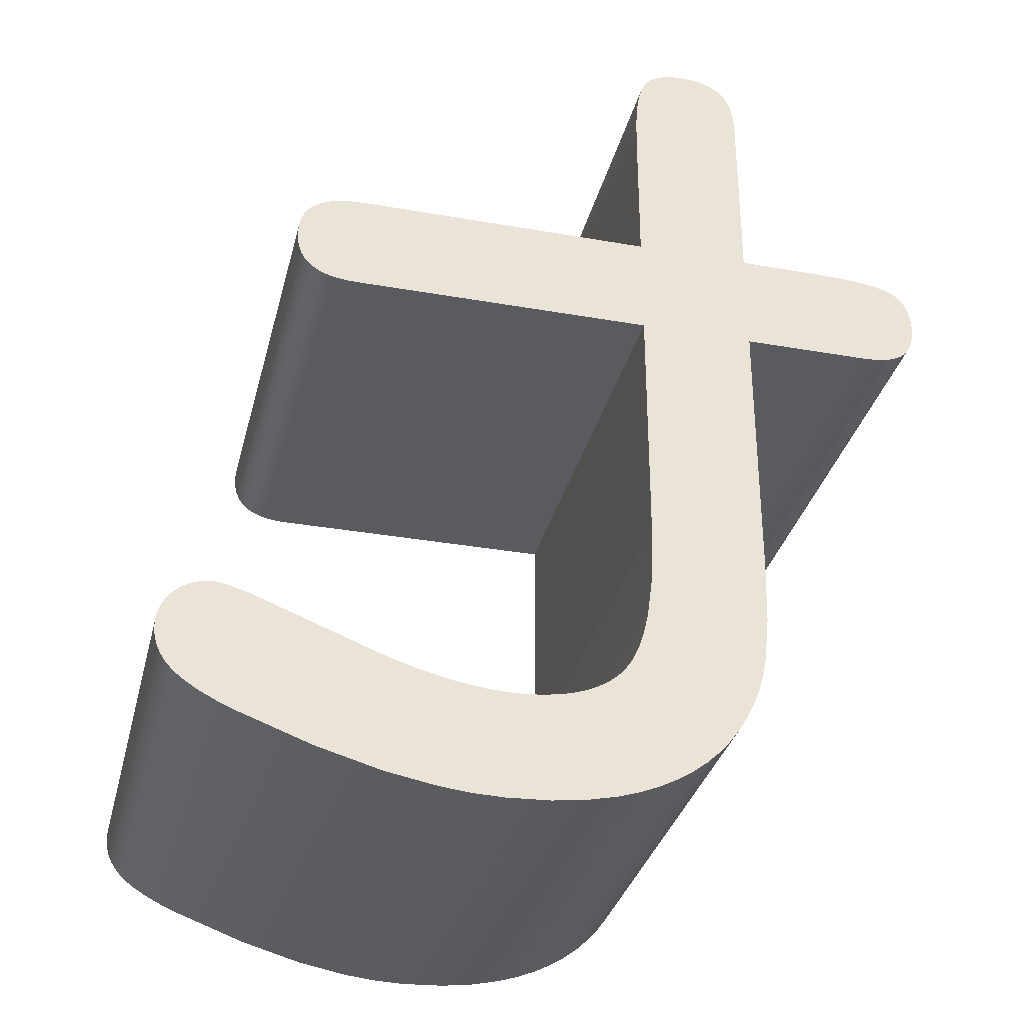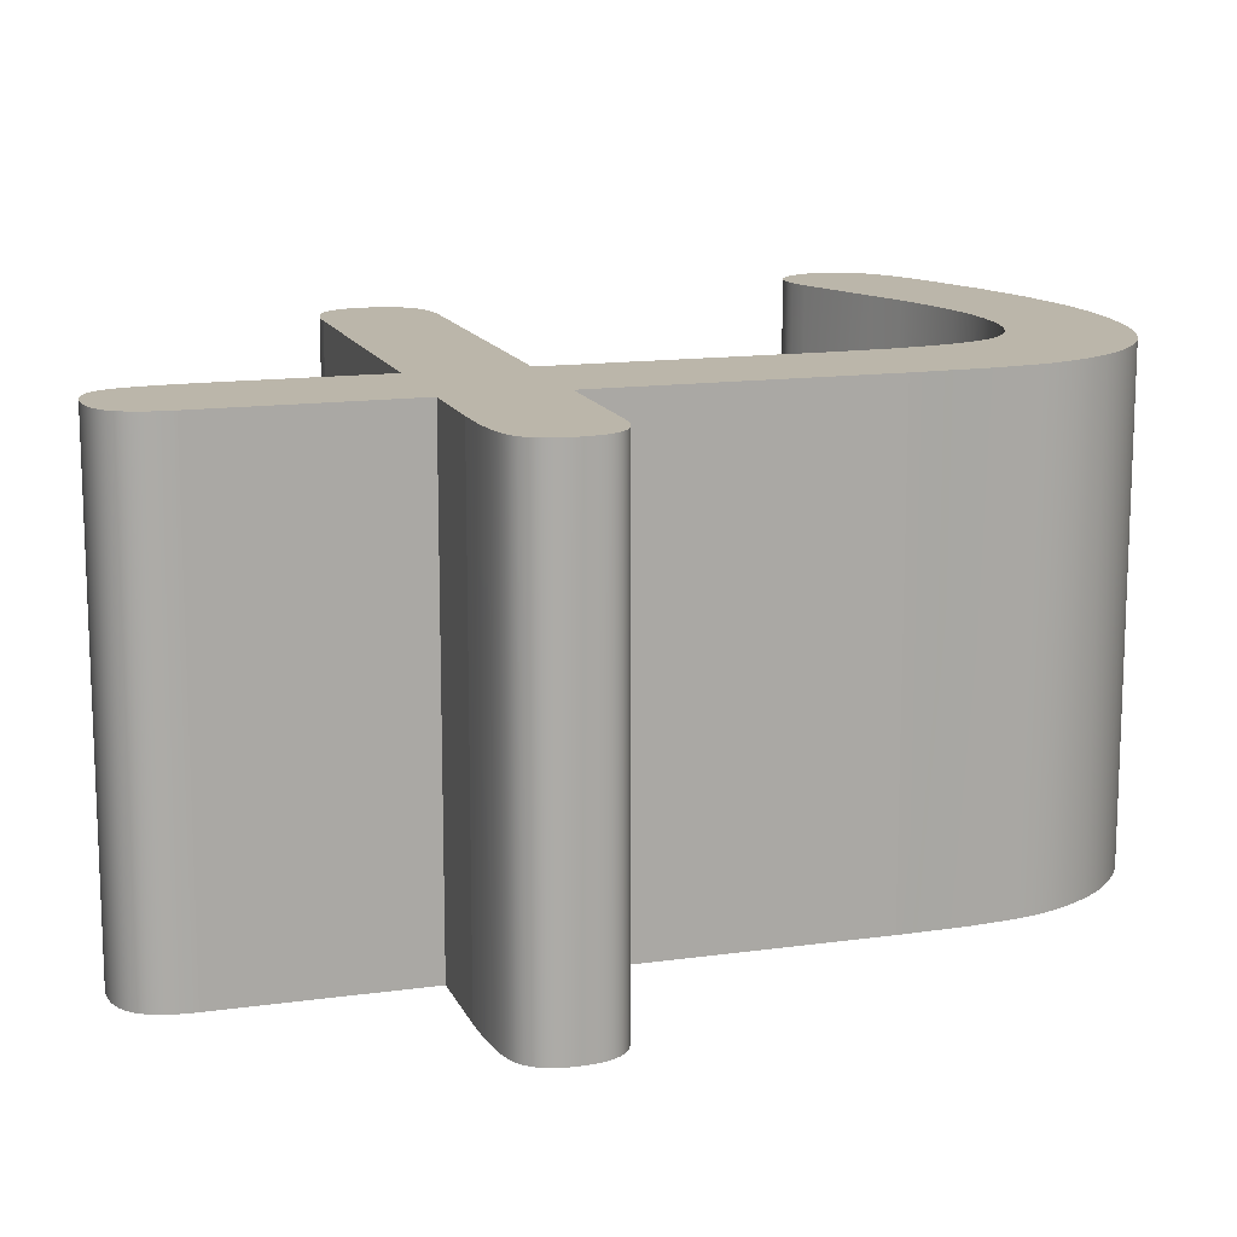
<metadata>
{"format":"obj","ext":"obj","renderer":"f3d","projection":"perspective","resolution":1024,"background":"white","views":[{"elev":-32.9,"azim":166.3,"up":"+Y"},{"elev":14.0,"azim":-107.3,"up":"+Z"}]}
</metadata>
<code>
v 0.1818 0.5595 0
v 0.196 0.5589 0
v 0.2053 0.5576 0
v 0.2127 0.5559 0
v 0.2176 0.5542 0
v 0.2221 0.5522 0
v 0.2248 0.5507 0
v 0.2279 0.5486 0
v 0.2306 0.5463 0
v 0.2331 0.5437 0
v 0.2353 0.5409 0
v 0.2372 0.5378 0
v 0.2388 0.5344 0
v 0.2401 0.5308 0
v 0.2412 0.5261 0
v 0.242 0.5211 0
v 0.2423 0.5175 0
v 0.2424 0.5138 0
v 0.2421 0.5077 0
v 0.2415 0.5028 0
v 0.2404 0.4983 0
v 0.2393 0.4947 0
v 0.2378 0.4914 0
v 0.2361 0.4883 0
v 0.2341 0.4854 0
v 0.2319 0.4828 0
v 0.2304 0.4813 0
v 0.2288 0.4799 0
v 0.226 0.4778 0
v 0.2229 0.4759 0
v 0.2188 0.4739 0
v 0.2143 0.4722 0
v 0.2086 0.4706 0
v 0.2014 0.4694 0
v 0.1956 0.4689 0
v 0.1882 0.4687 0
v -0.07284 0.4687 0
v -0.07284 0.2533 0
v -0.0707 0.1998 0
v -0.06653 0.1685 0
v -0.06231 0.15 0
v -0.05784 0.1364 0
v -0.05351 0.1267 0
v -0.04965 0.1199 0
v -0.04545 0.1141 0
v -0.04081 0.109 0
v -0.03568 0.1042 0
v -0.03005 0.09994 0
v -0.02231 0.09518 0
v -0.01379 0.09109 0
v -0.004486 0.08767 0
v 0.007706 0.08446 0
v 0.02335 0.08192 0
v 0.03546 0.08092 0
v 0.04835 0.08058 0
v 0.06771 0.08145 0
v 0.09359 0.08501 0
v 0.1271 0.09288 0
v 0.1571 0.1024 0
v 0.1889 0.1147 0
v 0.2628 0.1429 0
v 0.2799 0.1475 0
v 0.2856 0.1486 0
v 0.2901 0.1489 0
v 0.2943 0.1487 0
v 0.2984 0.1482 0
v 0.3024 0.1472 0
v 0.3062 0.1459 0
v 0.3098 0.1443 0
v 0.3132 0.1422 0
v 0.3165 0.1398 0
v 0.3187 0.138 0
v 0.3207 0.136 0
v 0.3235 0.1328 0
v 0.326 0.1295 0
v 0.3281 0.126 0
v 0.3299 0.1223 0
v 0.3313 0.1185 0
v 0.3323 0.1144 0
v 0.333 0.1103 0
v 0.3332 0.1074 0
v 0.3333 0.1044 0
v 0.3331 0.0994 0
v 0.3324 0.09454 0
v 0.3312 0.08983 0
v 0.3296 0.08527 0
v 0.3276 0.08088 0
v 0.3251 0.07664 0
v 0.3221 0.07256 0
v 0.3199 0.06993 0
v 0.3175 0.06736 0
v 0.3126 0.06296 0
v 0.306 0.05798 0
v 0.295 0.0512 0
v 0.2806 0.04392 0
v 0.2637 0.03674 0
v 0.2036 0.01499 0
v 0.1499 0 0
v 0.1065 -0.007965 0
v 0.08018 -0.01069 0
v 0.0548 -0.0116 0
v 0.01721 -0.009969 0
v -0.01204 -0.006034 0
v -0.0366 -0.000425 0
v -0.05486 0.005454 0
v -0.07188 0.01257 0
v -0.08761 0.02091 0
v -0.1003 0.02919 0
v -0.1119 0.0384 0
v -0.1225 0.04853 0
v -0.1321 0.05958 0
v -0.1407 0.07155 0
v -0.1483 0.08445 0
v -0.154 0.09576 0
v -0.1593 0.1091 0
v -0.1633 0.1224 0
v -0.1666 0.138 0
v -0.1707 0.1773 0
v -0.1721 0.2334 0
v -0.1721 0.2533 0
v -0.1721 0.4687 0
v -0.2817 0.4687 0
v -0.2919 0.4691 0
v -0.3001 0.4702 0
v -0.3059 0.4715 0
v -0.3103 0.473 0
v -0.3143 0.4748 0
v -0.3173 0.4765 0
v -0.319 0.4777 0
v -0.321 0.4793 0
v -0.3229 0.4811 0
v -0.3246 0.483 0
v -0.3266 0.4857 0
v -0.3283 0.4887 0
v -0.3297 0.4919 0
v -0.3311 0.4961 0
v -0.3322 0.5007 0
v -0.333 0.5065 0
v -0.3333 0.5138 0
v -0.333 0.5209 0
v -0.3321 0.5264 0
v -0.3311 0.5306 0
v -0.3297 0.5345 0
v -0.3284 0.5374 0
v -0.3268 0.5401 0
v -0.3251 0.5426 0
v -0.3231 0.5448 0
v -0.3209 0.5468 0
v -0.3191 0.5482 0
v -0.3165 0.5499 0
v -0.3136 0.5514 0
v -0.3093 0.553 0
v -0.303 0.5548 0
v -0.2917 0.5569 0
v -0.2709 0.5589 0
v -0.245 0.5595 0
v -0.1721 0.5595 0
v -0.1721 0.6917 0
v -0.1721 0.7259 0
v -0.1716 0.7364 0
v -0.1706 0.7439 0
v -0.1691 0.75 0
v -0.1675 0.7547 0
v -0.1656 0.7589 0
v -0.1637 0.7622 0
v -0.162 0.7646 0
v -0.1602 0.7668 0
v -0.1577 0.7693 0
v -0.1549 0.7716 0
v -0.1518 0.7735 0
v -0.1485 0.7753 0
v -0.145 0.7767 0
v -0.1403 0.7781 0
v -0.1353 0.7791 0
v -0.1299 0.7798 0
v -0.1231 0.78 0
v -0.1145 0.7796 0
v -0.1086 0.7788 0
v -0.1032 0.7774 0
v -0.09911 0.776 0
v -0.09535 0.7742 0
v -0.0926 0.7726 0
v -0.09007 0.7707 0
v -0.08776 0.7686 0
v -0.08567 0.7664 0
v -0.0838 0.7639 0
v -0.08253 0.7618 0
v -0.08095 0.7586 0
v -0.07917 0.7538 0
v -0.07706 0.7457 0
v -0.07497 0.7329 0
v -0.07337 0.7137 0
v -0.07284 0.6904 0
v -0.07284 0.5595 0
v 0.1818 0.5595 -0.4
v 0.196 0.5589 -0.4
v 0.2053 0.5576 -0.4
v 0.2127 0.5559 -0.4
v 0.2176 0.5542 -0.4
v 0.2221 0.5522 -0.4
v 0.2248 0.5507 -0.4
v 0.2279 0.5486 -0.4
v 0.2306 0.5463 -0.4
v 0.2331 0.5437 -0.4
v 0.2353 0.5409 -0.4
v 0.2372 0.5378 -0.4
v 0.2388 0.5344 -0.4
v 0.2401 0.5308 -0.4
v 0.2412 0.5261 -0.4
v 0.242 0.5211 -0.4
v 0.2423 0.5175 -0.4
v 0.2424 0.5138 -0.4
v 0.2421 0.5077 -0.4
v 0.2415 0.5028 -0.4
v 0.2404 0.4983 -0.4
v 0.2393 0.4947 -0.4
v 0.2378 0.4914 -0.4
v 0.2361 0.4883 -0.4
v 0.2341 0.4854 -0.4
v 0.2319 0.4828 -0.4
v 0.2304 0.4813 -0.4
v 0.2288 0.4799 -0.4
v 0.226 0.4778 -0.4
v 0.2229 0.4759 -0.4
v 0.2188 0.4739 -0.4
v 0.2143 0.4722 -0.4
v 0.2086 0.4706 -0.4
v 0.2014 0.4694 -0.4
v 0.1956 0.4689 -0.4
v 0.1882 0.4687 -0.4
v -0.07284 0.4687 -0.4
v -0.07284 0.2533 -0.4
v -0.0707 0.1998 -0.4
v -0.06653 0.1685 -0.4
v -0.06231 0.15 -0.4
v -0.05784 0.1364 -0.4
v -0.05351 0.1267 -0.4
v -0.04965 0.1199 -0.4
v -0.04545 0.1141 -0.4
v -0.04081 0.109 -0.4
v -0.03568 0.1042 -0.4
v -0.03005 0.09994 -0.4
v -0.02231 0.09518 -0.4
v -0.01379 0.09109 -0.4
v -0.004486 0.08767 -0.4
v 0.007706 0.08446 -0.4
v 0.02335 0.08192 -0.4
v 0.03546 0.08092 -0.4
v 0.04835 0.08058 -0.4
v 0.06771 0.08145 -0.4
v 0.09359 0.08501 -0.4
v 0.1271 0.09288 -0.4
v 0.1571 0.1024 -0.4
v 0.1889 0.1147 -0.4
v 0.2628 0.1429 -0.4
v 0.2799 0.1475 -0.4
v 0.2856 0.1486 -0.4
v 0.2901 0.1489 -0.4
v 0.2943 0.1487 -0.4
v 0.2984 0.1482 -0.4
v 0.3024 0.1472 -0.4
v 0.3062 0.1459 -0.4
v 0.3098 0.1443 -0.4
v 0.3132 0.1422 -0.4
v 0.3165 0.1398 -0.4
v 0.3187 0.138 -0.4
v 0.3207 0.136 -0.4
v 0.3235 0.1328 -0.4
v 0.326 0.1295 -0.4
v 0.3281 0.126 -0.4
v 0.3299 0.1223 -0.4
v 0.3313 0.1185 -0.4
v 0.3323 0.1144 -0.4
v 0.333 0.1103 -0.4
v 0.3332 0.1074 -0.4
v 0.3333 0.1044 -0.4
v 0.3331 0.0994 -0.4
v 0.3324 0.09454 -0.4
v 0.3312 0.08983 -0.4
v 0.3296 0.08527 -0.4
v 0.3276 0.08088 -0.4
v 0.3251 0.07664 -0.4
v 0.3221 0.07256 -0.4
v 0.3199 0.06993 -0.4
v 0.3175 0.06736 -0.4
v 0.3126 0.06296 -0.4
v 0.306 0.05798 -0.4
v 0.295 0.0512 -0.4
v 0.2806 0.04392 -0.4
v 0.2637 0.03674 -0.4
v 0.2036 0.01499 -0.4
v 0.1499 0 -0.4
v 0.1065 -0.007965 -0.4
v 0.08018 -0.01069 -0.4
v 0.0548 -0.0116 -0.4
v 0.01721 -0.009969 -0.4
v -0.01204 -0.006034 -0.4
v -0.0366 -0.000425 -0.4
v -0.05486 0.005454 -0.4
v -0.07188 0.01257 -0.4
v -0.08761 0.02091 -0.4
v -0.1003 0.02919 -0.4
v -0.1119 0.0384 -0.4
v -0.1225 0.04853 -0.4
v -0.1321 0.05958 -0.4
v -0.1407 0.07155 -0.4
v -0.1483 0.08445 -0.4
v -0.154 0.09576 -0.4
v -0.1593 0.1091 -0.4
v -0.1633 0.1224 -0.4
v -0.1666 0.138 -0.4
v -0.1707 0.1773 -0.4
v -0.1721 0.2334 -0.4
v -0.1721 0.2533 -0.4
v -0.1721 0.4687 -0.4
v -0.2817 0.4687 -0.4
v -0.2919 0.4691 -0.4
v -0.3001 0.4702 -0.4
v -0.3059 0.4715 -0.4
v -0.3103 0.473 -0.4
v -0.3143 0.4748 -0.4
v -0.3173 0.4765 -0.4
v -0.319 0.4777 -0.4
v -0.321 0.4793 -0.4
v -0.3229 0.4811 -0.4
v -0.3246 0.483 -0.4
v -0.3266 0.4857 -0.4
v -0.3283 0.4887 -0.4
v -0.3297 0.4919 -0.4
v -0.3311 0.4961 -0.4
v -0.3322 0.5007 -0.4
v -0.333 0.5065 -0.4
v -0.3333 0.5138 -0.4
v -0.333 0.5209 -0.4
v -0.3321 0.5264 -0.4
v -0.3311 0.5306 -0.4
v -0.3297 0.5345 -0.4
v -0.3284 0.5374 -0.4
v -0.3268 0.5401 -0.4
v -0.3251 0.5426 -0.4
v -0.3231 0.5448 -0.4
v -0.3209 0.5468 -0.4
v -0.3191 0.5482 -0.4
v -0.3165 0.5499 -0.4
v -0.3136 0.5514 -0.4
v -0.3093 0.553 -0.4
v -0.303 0.5548 -0.4
v -0.2917 0.5569 -0.4
v -0.2709 0.5589 -0.4
v -0.245 0.5595 -0.4
v -0.1721 0.5595 -0.4
v -0.1721 0.6917 -0.4
v -0.1721 0.7259 -0.4
v -0.1716 0.7364 -0.4
v -0.1706 0.7439 -0.4
v -0.1691 0.75 -0.4
v -0.1675 0.7547 -0.4
v -0.1656 0.7589 -0.4
v -0.1637 0.7622 -0.4
v -0.162 0.7646 -0.4
v -0.1602 0.7668 -0.4
v -0.1577 0.7693 -0.4
v -0.1549 0.7716 -0.4
v -0.1518 0.7735 -0.4
v -0.1485 0.7753 -0.4
v -0.145 0.7767 -0.4
v -0.1403 0.7781 -0.4
v -0.1353 0.7791 -0.4
v -0.1299 0.7798 -0.4
v -0.1231 0.78 -0.4
v -0.1145 0.7796 -0.4
v -0.1086 0.7788 -0.4
v -0.1032 0.7774 -0.4
v -0.09911 0.776 -0.4
v -0.09535 0.7742 -0.4
v -0.0926 0.7726 -0.4
v -0.09007 0.7707 -0.4
v -0.08776 0.7686 -0.4
v -0.08567 0.7664 -0.4
v -0.0838 0.7639 -0.4
v -0.08253 0.7618 -0.4
v -0.08095 0.7586 -0.4
v -0.07917 0.7538 -0.4
v -0.07706 0.7457 -0.4
v -0.07497 0.7329 -0.4
v -0.07337 0.7137 -0.4
v -0.07284 0.6904 -0.4
v -0.07284 0.5595 -0.4
o t
f 2 1 36
f 351 352 387
f 196 195 1
f 197 196 2
f 198 197 3
f 199 198 4
f 200 199 5
f 201 200 6
f 202 201 7
f 203 202 8
f 204 203 9
f 205 204 10
f 206 205 11
f 207 206 12
f 208 207 13
f 209 208 14
f 210 209 15
f 211 210 16
f 212 211 17
f 213 212 18
f 214 213 19
f 215 214 20
f 216 215 21
f 217 216 22
f 218 217 23
f 219 218 24
f 220 219 25
f 221 220 26
f 222 221 27
f 223 222 28
f 224 223 29
f 225 224 30
f 226 225 31
f 227 226 32
f 228 227 33
f 229 228 34
f 230 229 35
f 231 230 36
f 232 231 37
f 233 232 38
f 234 233 39
f 235 234 40
f 236 235 41
f 237 236 42
f 238 237 43
f 239 238 44
f 240 239 45
f 241 240 46
f 242 241 47
f 243 242 48
f 244 243 49
f 245 244 50
f 246 245 51
f 247 246 52
f 248 247 53
f 249 248 54
f 250 249 55
f 251 250 56
f 252 251 57
f 253 252 58
f 254 253 59
f 255 254 60
f 256 255 61
f 257 256 62
f 258 257 63
f 259 258 64
f 260 259 65
f 261 260 66
f 262 261 67
f 263 262 68
f 264 263 69
f 265 264 70
f 266 265 71
f 267 266 72
f 268 267 73
f 269 268 74
f 270 269 75
f 271 270 76
f 272 271 77
f 273 272 78
f 274 273 79
f 275 274 80
f 276 275 81
f 277 276 82
f 278 277 83
f 279 278 84
f 280 279 85
f 281 280 86
f 282 281 87
f 283 282 88
f 284 283 89
f 285 284 90
f 286 285 91
f 287 286 92
f 288 287 93
f 289 288 94
f 290 289 95
f 291 290 96
f 292 291 97
f 293 292 98
f 294 293 99
f 295 294 100
f 296 295 101
f 297 296 102
f 298 297 103
f 299 298 104
f 300 299 105
f 301 300 106
f 302 301 107
f 303 302 108
f 304 303 109
f 305 304 110
f 306 305 111
f 307 306 112
f 308 307 113
f 309 308 114
f 310 309 115
f 311 310 116
f 312 311 117
f 313 312 118
f 314 313 119
f 315 314 120
f 316 315 121
f 317 316 122
f 318 317 123
f 319 318 124
f 320 319 125
f 321 320 126
f 322 321 127
f 323 322 128
f 324 323 129
f 325 324 130
f 326 325 131
f 327 326 132
f 328 327 133
f 329 328 134
f 330 329 135
f 331 330 136
f 332 331 137
f 333 332 138
f 334 333 139
f 335 334 140
f 336 335 141
f 337 336 142
f 338 337 143
f 339 338 144
f 340 339 145
f 341 340 146
f 342 341 147
f 343 342 148
f 344 343 149
f 345 344 150
f 346 345 151
f 347 346 152
f 348 347 153
f 349 348 154
f 350 349 155
f 351 350 156
f 352 351 157
f 353 352 158
f 354 353 159
f 355 354 160
f 356 355 161
f 357 356 162
f 358 357 163
f 359 358 164
f 360 359 165
f 361 360 166
f 362 361 167
f 363 362 168
f 364 363 169
f 365 364 170
f 366 365 171
f 367 366 172
f 368 367 173
f 369 368 174
f 370 369 175
f 371 370 176
f 372 371 177
f 373 372 178
f 374 373 179
f 375 374 180
f 376 375 181
f 377 376 182
f 378 377 183
f 379 378 184
f 380 379 185
f 381 380 186
f 382 381 187
f 383 382 188
f 384 383 189
f 385 384 190
f 386 385 191
f 387 386 192
f 388 387 193
f 195 388 194
f 2 196 1
f 3 197 2
f 4 198 3
f 5 199 4
f 6 200 5
f 7 201 6
f 8 202 7
f 9 203 8
f 10 204 9
f 11 205 10
f 12 206 11
f 13 207 12
f 14 208 13
f 15 209 14
f 16 210 15
f 17 211 16
f 18 212 17
f 19 213 18
f 20 214 19
f 21 215 20
f 22 216 21
f 23 217 22
f 24 218 23
f 25 219 24
f 26 220 25
f 27 221 26
f 28 222 27
f 29 223 28
f 30 224 29
f 31 225 30
f 32 226 31
f 33 227 32
f 34 228 33
f 35 229 34
f 36 230 35
f 37 231 36
f 38 232 37
f 39 233 38
f 40 234 39
f 41 235 40
f 42 236 41
f 43 237 42
f 44 238 43
f 45 239 44
f 46 240 45
f 47 241 46
f 48 242 47
f 49 243 48
f 50 244 49
f 51 245 50
f 52 246 51
f 53 247 52
f 54 248 53
f 55 249 54
f 56 250 55
f 57 251 56
f 58 252 57
f 59 253 58
f 60 254 59
f 61 255 60
f 62 256 61
f 63 257 62
f 64 258 63
f 65 259 64
f 66 260 65
f 67 261 66
f 68 262 67
f 69 263 68
f 70 264 69
f 71 265 70
f 72 266 71
f 73 267 72
f 74 268 73
f 75 269 74
f 76 270 75
f 77 271 76
f 78 272 77
f 79 273 78
f 80 274 79
f 81 275 80
f 82 276 81
f 83 277 82
f 84 278 83
f 85 279 84
f 86 280 85
f 87 281 86
f 88 282 87
f 89 283 88
f 90 284 89
f 91 285 90
f 92 286 91
f 93 287 92
f 94 288 93
f 95 289 94
f 96 290 95
f 97 291 96
f 98 292 97
f 99 293 98
f 100 294 99
f 101 295 100
f 102 296 101
f 103 297 102
f 104 298 103
f 105 299 104
f 106 300 105
f 107 301 106
f 108 302 107
f 109 303 108
f 110 304 109
f 111 305 110
f 112 306 111
f 113 307 112
f 114 308 113
f 115 309 114
f 116 310 115
f 117 311 116
f 118 312 117
f 119 313 118
f 120 314 119
f 121 315 120
f 122 316 121
f 123 317 122
f 124 318 123
f 125 319 124
f 126 320 125
f 127 321 126
f 128 322 127
f 129 323 128
f 130 324 129
f 131 325 130
f 132 326 131
f 133 327 132
f 134 328 133
f 135 329 134
f 136 330 135
f 137 331 136
f 138 332 137
f 139 333 138
f 140 334 139
f 141 335 140
f 142 336 141
f 143 337 142
f 144 338 143
f 145 339 144
f 146 340 145
f 147 341 146
f 148 342 147
f 149 343 148
f 150 344 149
f 151 345 150
f 152 346 151
f 153 347 152
f 154 348 153
f 155 349 154
f 156 350 155
f 157 351 156
f 158 352 157
f 159 353 158
f 160 354 159
f 161 355 160
f 162 356 161
f 163 357 162
f 164 358 163
f 165 359 164
f 166 360 165
f 167 361 166
f 168 362 167
f 169 363 168
f 170 364 169
f 171 365 170
f 172 366 171
f 173 367 172
f 174 368 173
f 175 369 174
f 176 370 175
f 177 371 176
f 178 372 177
f 179 373 178
f 180 374 179
f 181 375 180
f 182 376 181
f 183 377 182
f 184 378 183
f 185 379 184
f 186 380 185
f 187 381 186
f 188 382 187
f 189 383 188
f 190 384 189
f 191 385 190
f 192 386 191
f 193 387 192
f 194 388 193
f 1 195 194
f 3 2 19
f 3 17 16
f 5 4 16
f 5 15 14
f 7 6 14
f 7 13 12
f 8 12 11
f 11 10 9
f 18 17 3
f 20 19 2
f 21 20 2
f 22 21 2
f 23 22 2
f 24 23 2
f 25 24 2
f 26 25 2
f 27 26 2
f 28 27 2
f 29 28 2
f 30 29 2
f 31 30 2
f 32 31 2
f 33 32 2
f 34 33 2
f 35 34 2
f 1 194 37
f 38 37 121
f 38 120 119
f 40 39 118
f 41 40 117
f 41 116 115
f 42 114 113
f 44 43 112
f 45 44 111
f 46 45 110
f 47 46 108
f 48 47 107
f 49 48 106
f 50 49 105
f 104 51 50
f 51 104 103
f 53 52 103
f 102 54 53
f 54 102 101
f 56 55 101
f 57 56 100
f 57 99 98
f 59 58 98
f 60 59 97
f 60 95 94
f 61 82 81
f 63 62 71
f 63 66 65
f 63 68 67
f 63 70 69
f 72 71 62
f 73 72 62
f 74 73 62
f 75 74 62
f 76 75 62
f 77 76 62
f 78 77 62
f 79 78 62
f 80 79 62
f 81 80 62
f 83 82 61
f 84 83 61
f 85 84 61
f 86 85 61
f 87 86 61
f 88 87 61
f 89 88 61
f 90 89 61
f 91 90 61
f 92 91 61
f 93 92 61
f 94 93 61
f 96 95 60
f 109 108 46
f 113 112 43
f 115 114 42
f 119 118 39
f 121 156 155
f 122 155 154
f 154 124 123
f 154 125 124
f 154 126 125
f 154 127 126
f 154 128 127
f 154 129 128
f 154 130 129
f 154 131 130
f 154 132 131
f 154 133 132
f 154 134 133
f 154 135 134
f 154 136 135
f 154 137 136
f 154 138 137
f 139 138 154
f 153 140 139
f 141 140 153
f 142 141 152
f 144 143 152
f 145 144 151
f 147 146 151
f 149 148 151
f 157 156 121
f 193 158 157
f 192 159 158
f 191 160 159
f 161 160 191
f 162 161 191
f 163 162 191
f 164 163 191
f 165 164 191
f 166 165 191
f 167 166 191
f 168 167 191
f 169 168 191
f 170 169 191
f 171 170 191
f 172 171 191
f 173 172 191
f 174 173 191
f 175 174 191
f 176 175 191
f 177 176 191
f 178 177 191
f 179 178 191
f 180 179 191
f 181 180 191
f 182 181 191
f 183 182 191
f 191 190 184
f 190 189 185
f 186 185 187
f 188 187 185
f 37 194 157
f 352 353 386
f 353 354 385
f 378 384 385
f 379 383 384
f 379 381 382
f 380 381 379
f 385 376 377
f 385 375 376
f 385 374 375
f 385 373 374
f 385 372 373
f 385 371 372
f 385 370 371
f 385 369 370
f 385 368 369
f 385 367 368
f 385 366 367
f 385 365 366
f 385 364 365
f 385 363 364
f 385 362 363
f 385 361 362
f 385 360 361
f 385 359 360
f 385 358 359
f 385 357 358
f 385 356 357
f 385 355 356
f 385 354 355
f 315 350 351
f 349 350 315
f 348 349 316
f 348 332 333
f 347 334 335
f 346 337 338
f 345 342 343
f 345 340 341
f 345 338 339
f 346 335 336
f 333 334 347
f 331 332 348
f 330 331 348
f 329 330 348
f 328 329 348
f 327 328 348
f 326 327 348
f 325 326 348
f 324 325 348
f 323 324 348
f 322 323 348
f 321 322 348
f 320 321 348
f 319 320 348
f 318 319 348
f 317 318 348
f 314 315 231
f 313 314 232
f 233 312 313
f 312 233 234
f 311 234 235
f 309 310 235
f 236 308 309
f 307 308 236
f 237 306 307
f 306 237 238
f 305 238 239
f 304 239 240
f 240 302 303
f 302 240 241
f 301 241 242
f 300 242 243
f 299 243 244
f 297 298 245
f 297 246 247
f 295 296 248
f 295 249 250
f 294 250 251
f 293 251 252
f 292 252 253
f 291 253 254
f 254 289 290
f 288 289 254
f 255 287 288
f 255 286 287
f 255 285 286
f 255 284 285
f 255 283 284
f 255 282 283
f 255 281 282
f 255 280 281
f 255 279 280
f 255 278 279
f 255 277 278
f 255 276 277
f 275 276 255
f 256 274 275
f 256 273 274
f 256 272 273
f 256 271 272
f 256 270 271
f 256 269 270
f 256 268 269
f 256 267 268
f 256 266 267
f 256 265 266
f 265 256 257
f 263 264 257
f 261 262 257
f 259 260 257
f 247 248 296
f 244 245 298
f 231 388 195
f 230 195 196
f 196 228 229
f 196 227 228
f 196 226 227
f 196 225 226
f 196 224 225
f 196 223 224
f 196 222 223
f 196 221 222
f 196 220 221
f 196 219 220
f 196 218 219
f 196 217 218
f 196 216 217
f 196 215 216
f 196 214 215
f 196 213 214
f 213 196 197
f 197 211 212
f 210 211 197
f 210 198 199
f 208 209 199
f 208 200 201
f 206 207 201
f 205 206 202
f 203 204 205
f 351 388 231
f 18 3 19
f 4 3 16
f 15 5 16
f 6 5 14
f 13 7 14
f 8 7 12
f 9 8 11
f 36 1 37
f 120 38 121
f 39 38 119
f 117 40 118
f 116 41 117
f 42 41 115
f 43 42 113
f 111 44 112
f 110 45 111
f 109 46 110
f 107 47 108
f 106 48 107
f 105 49 106
f 104 50 105
f 52 51 103
f 102 53 103
f 55 54 101
f 100 56 101
f 99 57 100
f 58 57 98
f 97 59 98
f 96 60 97
f 61 60 94
f 62 61 81
f 70 63 71
f 64 63 65
f 66 63 67
f 68 63 69
f 122 121 155
f 123 122 154
f 153 139 154
f 152 141 153
f 143 142 152
f 151 144 152
f 146 145 151
f 148 147 151
f 150 149 151
f 194 193 157
f 193 192 158
f 192 191 159
f 183 191 184
f 184 190 185
f 189 188 185
f 121 37 157
f 387 352 386
f 386 353 385
f 377 378 385
f 378 379 384
f 383 379 382
f 316 349 315
f 317 348 316
f 347 348 333
f 346 347 335
f 345 346 338
f 344 345 343
f 342 345 341
f 340 345 339
f 337 346 336
f 232 314 231
f 233 313 232
f 311 312 234
f 310 311 235
f 236 309 235
f 237 307 236
f 305 306 238
f 304 305 239
f 303 304 240
f 301 302 241
f 300 301 242
f 299 300 243
f 298 299 244
f 246 297 245
f 296 297 247
f 249 295 248
f 294 295 250
f 293 294 251
f 292 293 252
f 291 292 253
f 290 291 254
f 255 288 254
f 256 275 255
f 264 265 257
f 262 263 257
f 260 261 257
f 258 259 257
f 230 231 195
f 229 230 196
f 212 213 197
f 198 210 197
f 209 210 199
f 200 208 199
f 207 208 201
f 202 206 201
f 203 205 202
f 315 351 231
f 35 2 36
f 388 351 387

</code>
